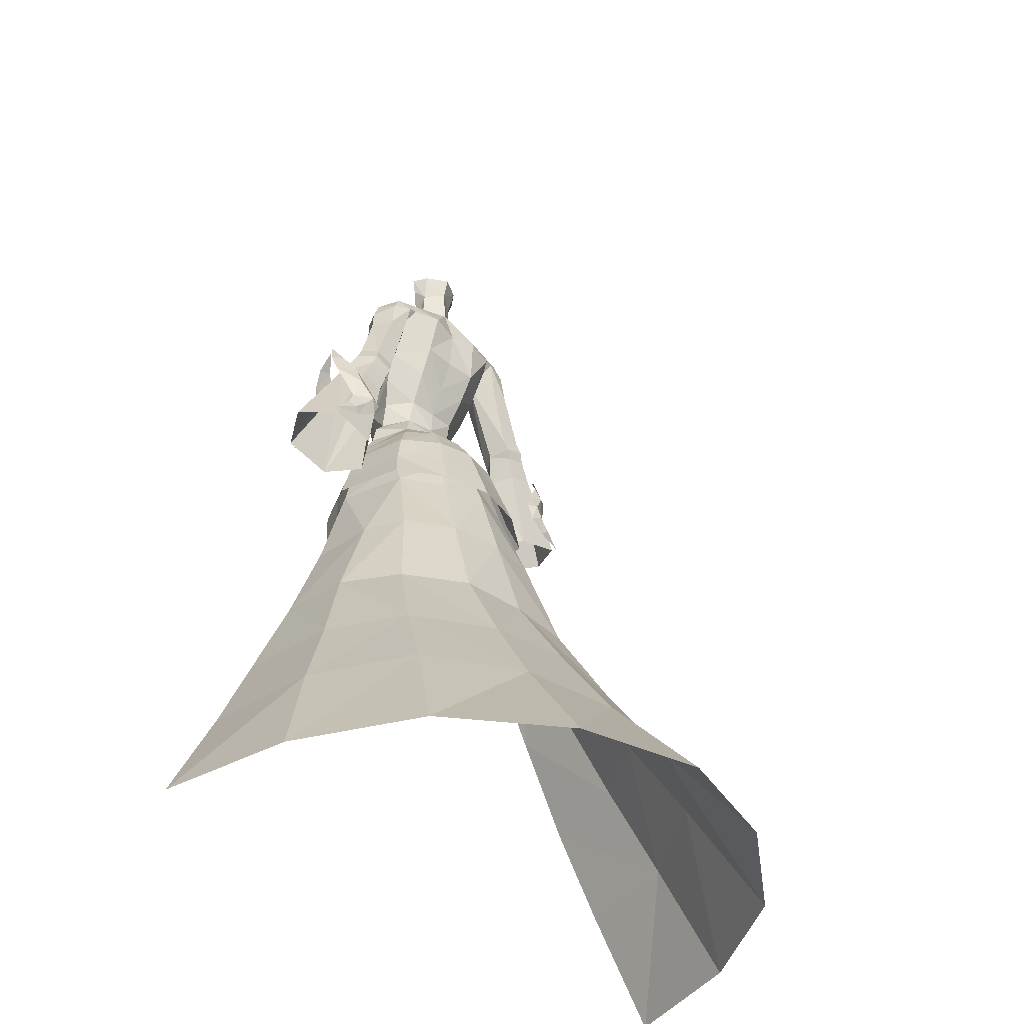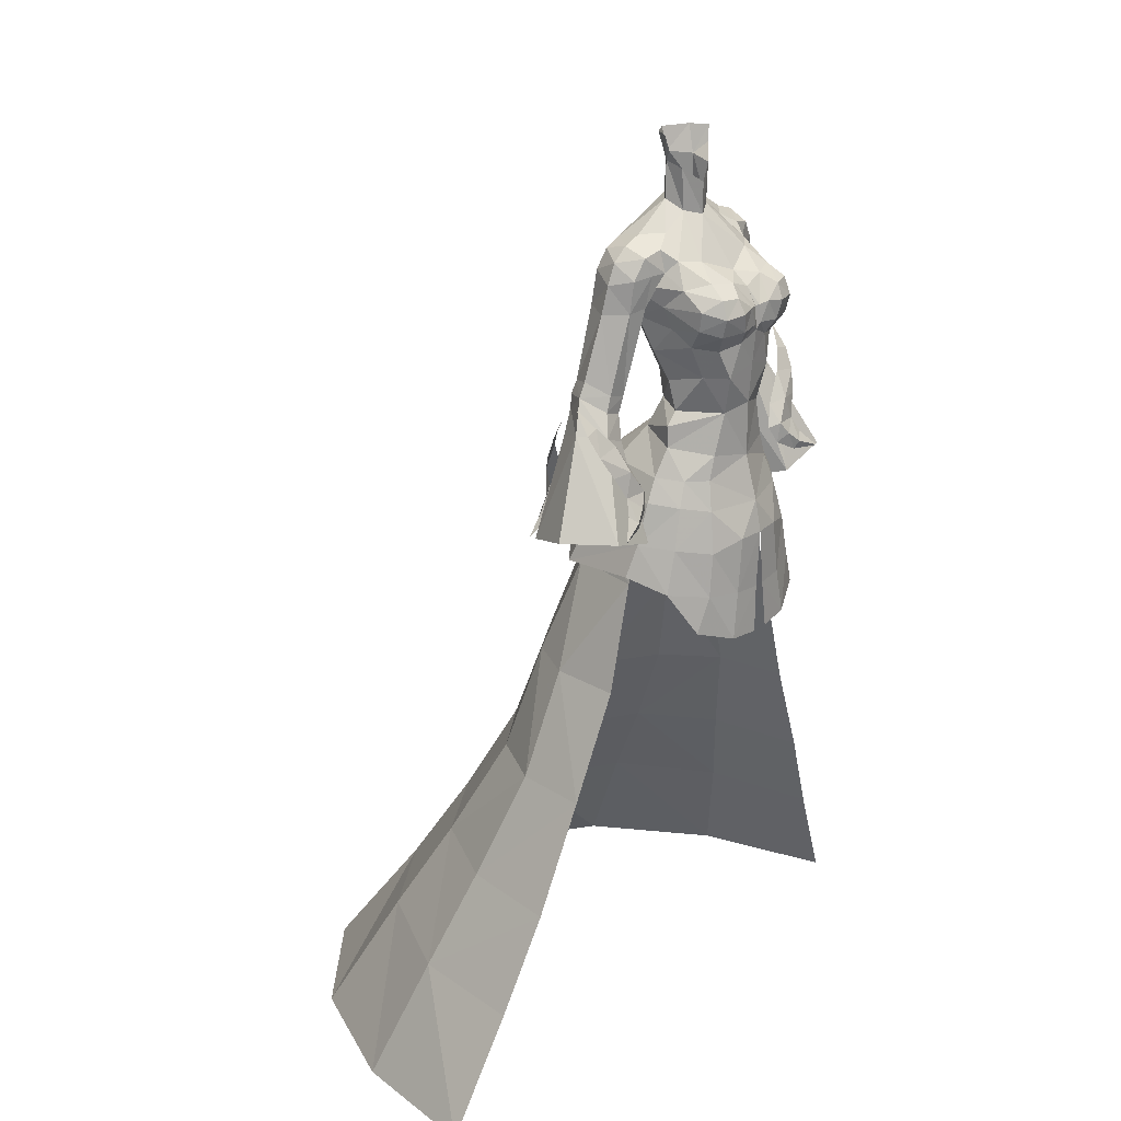
<metadata>
{"format":"obj","ext":"obj","renderer":"f3d","projection":"perspective","resolution":1024,"background":"white","views":[{"elev":-41.0,"azim":135.1,"up":"+Z"},{"elev":23.4,"azim":-52.3,"up":"+Z"}]}
</metadata>
<code>
g summoner_armour_female_91070
v 3.671 -5.005 68.39
v 1.76 -5.601 68.17
v 2.614 -6.704 67.36
v 4.097 -6.323 67.46
v 2.681 1.803 63.33
v 2.826 3.012 65.92
v 5.395 0.3487 65.46
v 4.921 -0.7885 62.83
v -0.005119 1.766 63.13
v -0.00512 2.897 65.89
v 4.295 -2.466 69.78
v 3.513 -0.72 71.46
v 1.474 -0.8619 72.77
v 2.811 -3.488 69.62
v -0.005117 -1.601 72.31
v -0.00512 -4.414 68.55
v 2.422 -6.07 60.98
v -0.005119 -6.383 61.73
v -0.005119 -6.131 58.6
v 2.132 -5.457 58.08
v 5.13 -3.558 67.94
v 5.244 -5.299 66.61
v 4.007 -2.262 58.13
v 4.794 -2.212 57.17
v 2.492 -0.06112 58.43
v 2.411 0.4081 60.62
v 4.172 -1.71 60.49
v 1.937 1.142 78.37
v 1.633 0.5515 76.26
v 0.1015 1.857 76.53
v 0.1564 2.369 78.3
v 4.236 -6.809 66.09
v 4.178 -6.451 64.67
v 5.183 -5.063 65.12
v -0.005122 -6.129 54.37
v 3.097 -5.292 54.92
v 3.427 0.6987 56.18
v -0.005122 1.643 56.29
v -0.005119 0.4654 58.39
v -0.005119 0.5648 60.42
v 2.494 -7.247 66.19
v 1.809 0.5755 73.52
v 5.166 0.5103 71.54
v 4.917 2.425 71.08
v -0.005127 1.965 73.42
v 4.53 -3.936 63.52
v 4.952 -2.485 64.78
v 3.382 -5.626 63.25
v 2.084 -7.021 64.71
v 1.559 -6.366 63.63
v 4.99 -1.323 70.64
v 5.166 0.5103 71.54
v 2.443 3.635 69.97
v 4.941 3.073 69.66
v 5.333 -1.914 66.47
v 1.517 -0.9196 75.85
v 6.124 0.8618 67.95
v -0.00512 -6.617 64.35
v 0.3464 -6.767 64.86
v -0.005037 -6.493 66.15
v 2.674 -0.1407 78.33
v 4.981 -1.754 68.95
v 1.809 0.5755 73.52
v 3.546 -4.356 61.02
v 2.303 -0.3033 77.1
v -0.005121 3.211 69.48
v 1.105 -6.928 66.36
v 0.2826 -6.641 66.22
v -0.005078 -5.682 67.53
v -0.1028 -1.641 74.77
v -0.005127 1.965 73.42
v 4.801 0.7254 67.6
v 5.078 2.349 53.58
v 2.662 3.927 53.98
v -0.005122 -7.111 50.84
v -0.005121 -7.633 48.37
v 2.167 -7.45 48.4
v 4.251 -5.914 50.91
v 6.504 -6.466 41.72
v 5.358 -6.697 44.45
v 3.379 -7.714 40.55
v -0.005124 4.262 54.09
v 3.725 -5.343 53.11
v 8.065 -4.673 45
v 6.277 -2.079 53.38
v 5.097 -2.353 55.51
v 4.775 -6.543 47.75
v 7.035 -4.59 48.27
v 6.086 -4.313 51.35
v 5.204 -4.066 53.2
v 3.158 5.427 51.37
v -0.005125 6.073 51.46
v 6.274 3.267 51.23
v 7.204 -2.122 51.61
v 8.211 -1.961 48.49
v 3.719 6.425 48.2
v -0.005128 7.298 48.29
v 4.255 7.442 45.13
v -0.005137 8.523 45.12
v 7.963 4.729 45.43
v 7.145 3.857 48.15
v 9.115 -1.556 46.02
v 2.724 -7.537 44.14
v 0.422 -7.698 43.98
v 0.7343 -7.885 40.3
v -3.681 -5.005 68.39
v -4.107 -6.323 67.46
v -2.624 -6.704 67.36
v -1.77 -5.601 68.17
v -2.691 1.803 63.33
v -4.931 -0.7885 62.83
v -5.406 0.3487 65.46
v -2.836 3.012 65.92
v -4.306 -2.466 69.78
v -2.822 -3.488 69.62
v -1.484 -0.8619 72.77
v -3.523 -0.72 71.46
v -2.433 -6.07 60.98
v -2.142 -5.457 58.08
v -5.14 -3.558 67.94
v -5.254 -5.299 66.61
v -4.018 -2.262 58.13
v -2.502 -0.06112 58.43
v -4.95 -2.224 57.13
v -2.421 0.4081 60.62
v -4.182 -1.71 60.49
v -1.734 1.326 78.43
v -1.561 0.7115 76.31
v -4.247 -6.809 66.09
v -5.194 -5.063 65.12
v -4.188 -6.451 64.67
v -5.108 -2.353 55.51
v -3.107 -5.292 54.92
v -3.437 0.6987 56.18
v -2.504 -7.247 66.19
v -1.819 0.5755 73.52
v -4.927 2.425 71.08
v -5.176 0.5103 71.54
v -4.963 -2.485 64.78
v -4.54 -3.936 63.52
v -3.392 -5.626 63.25
v -1.569 -6.366 63.63
v -2.095 -7.021 64.71
v -5 -1.323 70.64
v -5.176 0.5103 71.54
v -2.453 3.635 69.97
v -4.951 3.073 69.66
v -5.344 -1.914 66.47
v -1.606 -0.7632 75.9
v -6.134 0.8618 67.95
v -0.3566 -6.767 64.86
v -2.597 0.1234 78.41
v -4.991 -1.754 68.95
v -1.819 0.5755 73.52
v -3.557 -4.356 61.02
v -2.284 -0.07345 77.18
v -1.116 -6.928 66.36
v -0.2929 -6.641 66.22
v -4.811 0.7254 67.6
v -2.672 3.927 53.97
v -5.088 2.35 53.58
v -4.261 -5.914 50.91
v -2.177 -7.45 48.4
v -6.514 -6.466 41.72
v -3.389 -7.714 40.55
v -5.368 -6.697 44.45
v -3.735 -5.342 53.12
v -8.075 -4.673 45
v -6.287 -2.077 53.39
v -6.096 -4.313 51.35
v -7.045 -4.59 48.27
v -4.785 -6.543 47.75
v -5.214 -4.065 53.2
v -3.168 5.427 51.36
v -6.285 3.268 51.22
v -7.214 -2.121 51.61
v -8.221 -1.961 48.49
v -3.729 6.425 48.2
v -4.266 7.442 45.13
v -7.973 4.729 45.43
v -9.125 -1.556 46.02
v -7.156 3.857 48.15
v -2.734 -7.537 44.14
v -0.4322 -7.698 43.98
v -0.7446 -7.885 40.3
v 10.99 -4.054 51.71
v 11.61 -3.589 52.31
v 11.15 -3.067 53.47
v 9.964 -3.664 52.56
v 10.84 -1.759 57.19
v 10.46 -2.893 55.3
v 12.89 -1.865 56.88
v 12.07 -0.9164 58.72
v 13.23 -0.9867 58.45
v 13.01 0.2442 60.2
v 12.04 -2.542 55.18
v 12.98 -4.435 50.87
v 9.316 -2.128 54.85
v 9.283 -3.276 53.52
v 8.52 -2.651 53.21
v 10.63 -3.772 51.09
v 9.021 -3.173 51.96
v 12.6 4.023 50.79
v 11.58 4.238 51.7
v 12.5 3.385 52.71
v 13.03 3.461 51.47
v 11.99 2.998 56.62
v 13.88 2.205 56.29
v 11.94 3.833 54.54
v 12.9 2.014 58.28
v 13.41 0.8559 59.96
v 13.97 1.557 57.99
v 13.24 2.855 54.49
v 14.51 3.407 49.89
v 10.56 3.531 54.24
v 10.88 4.339 52.72
v 9.908 4.031 52.53
v 12.11 3.804 50.23
v 10.48 4.074 51.2
v -7.797 2.827 66.42
v -7.402 2.648 69.04
v -5.672 3.013 69.58
v -6.298 2.813 66.24
v -4.811 0.7254 67.6
v -7.493 1.14 59.19
v -7.707 2.893 60.37
v -9.458 2.91 60.98
v -10.37 1.492 61.34
v -8.878 1.097 66.16
v -7.965 -0.285 59.95
v -9.555 -0.2974 60.4
v -9.995 -0.3023 59.2
v -8.448 -0.2383 58.72
v -8.027 3.176 59.32
v -9.765 3.174 59.94
v -7.837 -0.6952 66.27
v -8.967 -0.9008 56.81
v -7.911 0.7325 56.16
v -7.493 1.14 59.19
v -12.15 0.9159 57.76
v -10.89 1.578 60.21
v -10.07 3.004 58.96
v -11 2.898 57.01
v -4.811 0.7254 67.6
v -6.353 -1.029 66.46
v -8.332 2.994 58.36
v -8.912 2.848 56.31
v -7.911 0.7325 56.16
v -10.81 -1.019 57.55
v -5.176 0.5103 71.54
v -6.801 0.5219 71
v -5 -1.323 70.64
v -4.927 2.425 71.08
v -4.951 3.073 69.66
v -8.496 0.8243 68.33
v -7.888 0.714 69.92
v -6.581 -1.094 70.27
v -6.661 2.325 70.56
v -7.606 -0.8893 68.71
v -6.089 -1.377 68.88
v -4.991 -1.754 68.95
v -10.14 3.154 48.56
v -8.097 -0.1334 48.49
v -9.531 -3.873 49.58
v -13.61 -4.114 50.81
v -15.89 -0.4062 50.77
v -14.05 3.232 49.64
v -8.097 -0.1334 48.49
v 7.787 2.827 66.42
v 6.287 2.813 66.24
v 5.662 3.013 69.58
v 7.391 2.648 69.04
v 4.801 0.7254 67.6
v 7.697 2.893 60.37
v 7.483 1.14 59.19
v 9.448 2.91 60.98
v 8.867 1.097 66.16
v 10.36 1.492 61.34
v 7.955 -0.285 59.95
v 8.438 -0.2382 58.72
v 9.985 -0.3023 59.2
v 9.545 -0.2974 60.4
v 8.017 3.176 59.32
v 9.755 3.174 59.94
v 7.827 -0.6952 66.27
v 7.483 1.14 59.19
v 7.901 0.7326 56.16
v 8.957 -0.9007 56.81
v 12.14 0.9159 57.76
v 10.99 2.898 57.01
v 10.06 3.012 58.99
v 10.88 1.578 60.21
v 4.801 0.7254 67.6
v 6.343 -1.029 66.46
v 8.314 3.002 58.39
v 8.902 2.848 56.31
v 7.901 0.7326 56.16
v 10.79 -1.019 57.55
v 5.166 0.5103 71.54
v 4.99 -1.323 70.64
v 6.791 0.5219 71
v 4.917 2.425 71.08
v 4.941 3.073 69.66
v 8.485 0.8243 68.33
v 6.571 -1.094 70.27
v 7.878 0.714 69.92
v 6.651 2.325 70.56
v 7.596 -0.8892 68.71
v 6.079 -1.377 68.88
v 4.981 -1.754 68.95
v 10.13 3.154 48.55
v 8.087 -0.1334 48.49
v 9.52 -3.873 49.59
v 13.6 -4.114 50.81
v 15.88 -0.4061 50.77
v 14.04 3.232 49.64
v 8.087 -0.1334 48.49
v -5.842 2.357 51.08
v -3.151 4.759 51.33
v -3.276 5.604 48.17
v -6.639 3.006 48.12
v -0.005127 6.332 48.26
v -0.005124 5.049 51.31
v -7.752 -1.882 48.51
v -4.532 9.103 37.85
v -8.655 6.922 37.54
v -7.065 4.242 45.25
v -3.61 6.532 45.06
v -13.08 12.98 21
v -16.93 7.129 20.58
v -13.66 4.68 28.82
v -10.59 9.088 28.98
v -7.922 21.48 13.53
v -15.44 17.02 13.59
v -6.548 16.61 21.21
v -9.833 28.67 3.595
v -0.005163 22.96 13.36
v -0.005175 31.36 3.612
v -14.42 -0.9607 28.61
v -11.02 -1.645 37
v -10.51 3.737 37.14
v -0.005136 7.653 45
v -0.00514 9.834 37.93
v -5.503 12.07 29.18
v -0.005145 12.65 29.07
v -0.005153 17.54 21.32
v -18.67 22.09 3.578
v -20.33 9.478 12.95
v -24.14 12.5 3.378
v -18.24 -0.4019 20.11
v -21.78 0.5019 12.53
v -26.57 1.675 3.175
v -8.683 -1.523 45.33
v 5.832 2.356 51.08
v 6.628 3.006 48.12
v 3.266 5.605 48.17
v 3.141 4.759 51.34
v 7.742 -1.882 48.51
v 4.521 9.103 37.85
v 3.6 6.532 45.06
v 7.055 4.242 45.25
v 8.645 6.922 37.54
v 13.07 12.98 21
v 10.58 9.088 28.98
v 13.65 4.68 28.82
v 16.92 7.129 20.58
v 7.912 21.48 13.53
v 6.537 16.61 21.21
v 15.43 17.02 13.59
v 9.823 28.67 3.595
v 14.41 -0.9607 28.61
v 10.5 3.737 37.14
v 11.01 -1.645 37
v 5.493 12.07 29.18
v 18.65 22.09 3.578
v 20.32 9.478 12.95
v 24.13 12.5 3.378
v 18.23 -0.4019 20.11
v 21.77 0.502 12.53
v 26.56 1.675 3.175
v 8.672 -1.523 45.33
v -11 -4.055 51.71
v -9.975 -3.664 52.56
v -11.16 -3.068 53.47
v -11.62 -3.589 52.31
v -10.85 -1.759 57.19
v -12.9 -1.865 56.88
v -10.47 -2.893 55.3
v -12.08 -0.9165 58.72
v -13.02 0.2442 60.2
v -13.24 -0.9868 58.44
v -12.05 -2.542 55.18
v -12.99 -4.435 50.87
v -9.327 -2.129 54.84
v -9.293 -3.277 53.52
v -8.531 -2.651 53.21
v -10.64 -3.772 51.08
v -9.032 -3.174 51.95
v -12.61 4.023 50.79
v -13.04 3.462 51.47
v -12.51 3.386 52.71
v -11.59 4.239 51.7
v -12 2.998 56.62
v -11.95 3.833 54.54
v -13.89 2.205 56.29
v -12.91 2.014 58.28
v -13.98 1.557 58
v -13.42 0.8559 59.96
v -13.25 2.855 54.49
v -14.52 3.407 49.89
v -10.57 3.531 54.24
v -10.89 4.339 52.72
v -9.918 4.032 52.54
v -12.12 3.804 50.23
v -10.48 4.074 51.2
f 1 2 3
f 3 4 1
f 5 6 7
f 7 8 5
f 9 10 6
f 6 5 9
f 11 12 13
f 13 14 11
f 15 16 14
f 14 13 15
f 17 18 19
f 19 20 17
f 21 1 4
f 4 22 21
f 23 24 25
f 26 5 8
f 8 27 26
f 28 29 30
f 30 31 28
f 32 33 34
f 34 22 32
f 24 23 20
f 20 19 35
f 35 36 20
f 25 37 38
f 38 39 25
f 39 40 26
f 26 25 39
f 27 23 25
f 25 26 27
f 40 9 5
f 5 26 40
f 32 4 3
f 3 41 32
f 42 43 44
f 44 45 42
f 34 46 47
f 33 48 46
f 48 49 50
f 51 52 12
f 11 51 12
f 48 50 17
f 53 45 44
f 6 53 54
f 47 7 55
f 13 56 15
f 29 56 13
f 46 8 47
f 21 55 57
f 58 59 60
f 7 54 57
f 6 54 7
f 29 28 61
f 11 14 1
f 11 21 62
f 29 63 30
f 20 23 64
f 29 61 65
f 54 53 44
f 45 53 66
f 6 66 53
f 16 2 14
f 64 46 48
f 32 49 33
f 41 67 49
f 17 50 18
f 65 56 29
f 23 27 64
f 4 32 22
f 33 46 34
f 3 2 67
f 68 2 69
f 69 60 68
f 33 49 48
f 17 64 48
f 17 20 64
f 62 51 11
f 10 66 6
f 8 46 64
f 27 8 64
f 41 3 67
f 55 22 34
f 59 58 50
f 58 18 50
f 59 68 60
f 52 63 12
f 8 7 47
f 59 50 49
f 67 59 49
f 67 68 59
f 14 2 1
f 11 1 21
f 32 41 49
f 55 21 22
f 63 13 12
f 34 47 55
f 15 56 70
f 30 63 71
f 29 13 63
f 62 57 72
f 57 54 72
f 57 55 7
f 21 57 62
f 37 73 74
f 75 76 77
f 77 78 75
f 79 80 81
f 74 82 38
f 35 75 83
f 83 36 35
f 74 38 37
f 79 84 80
f 85 73 37
f 37 86 85
f 78 87 88
f 88 89 78
f 80 84 88
f 90 83 78
f 78 89 90
f 90 86 36
f 82 74 91
f 91 92 82
f 93 73 94
f 95 93 94
f 94 73 85
f 93 91 74
f 74 73 93
f 90 85 86
f 83 90 36
f 85 90 89
f 89 94 85
f 92 91 96
f 96 97 92
f 98 99 97
f 97 96 98
f 100 101 95
f 95 102 100
f 91 93 101
f 101 96 91
f 101 100 98
f 98 96 101
f 95 101 93
f 75 78 83
f 89 88 95
f 95 94 89
f 95 88 84
f 84 102 95
f 88 87 80
f 87 77 103
f 103 80 87
f 103 77 76
f 76 104 103
f 87 78 77
f 81 80 103
f 104 105 81
f 81 103 104
f 106 107 108
f 108 109 106
f 110 111 112
f 112 113 110
f 9 110 113
f 113 10 9
f 114 115 116
f 116 117 114
f 15 116 115
f 115 16 15
f 118 119 19
f 19 18 118
f 120 121 107
f 107 106 120
f 122 123 124
f 125 126 111
f 111 110 125
f 127 31 30
f 30 128 127
f 129 121 130
f 130 131 129
f 119 124 132
f 132 133 119
f 119 133 35
f 35 19 119
f 123 39 38
f 38 134 123
f 39 123 125
f 125 40 39
f 126 125 123
f 123 122 126
f 40 125 110
f 110 9 40
f 129 135 108
f 108 107 129
f 136 45 137
f 137 138 136
f 130 139 140
f 131 140 141
f 141 142 143
f 144 117 145
f 114 117 144
f 141 118 142
f 146 137 45
f 113 147 146
f 139 148 112
f 116 15 149
f 128 116 149
f 140 139 111
f 120 150 148
f 58 60 151
f 112 150 147
f 113 112 147
f 128 152 127
f 114 106 115
f 114 153 120
f 128 30 154
f 119 155 122
f 128 156 152
f 147 137 146
f 45 66 146
f 113 146 66
f 16 115 109
f 155 141 140
f 129 131 143
f 135 143 157
f 118 18 142
f 156 128 149
f 122 155 126
f 107 121 129
f 131 130 140
f 108 157 109
f 69 109 158
f 158 60 69
f 131 141 143
f 118 141 155
f 118 155 119
f 153 114 144
f 10 113 66
f 111 155 140
f 126 155 111
f 135 157 108
f 148 130 121
f 151 142 58
f 58 142 18
f 151 60 158
f 145 117 154
f 111 139 112
f 151 143 142
f 157 143 151
f 157 151 158
f 115 106 109
f 114 120 106
f 129 143 135
f 148 121 120
f 154 117 116
f 130 148 139
f 15 70 149
f 30 71 154
f 128 154 116
f 153 159 150
f 150 159 147
f 150 112 148
f 120 153 150
f 134 160 161
f 75 162 163
f 163 76 75
f 164 165 166
f 160 38 82
f 35 133 167
f 167 75 35
f 160 134 38
f 164 166 168
f 169 132 134
f 134 161 169
f 162 170 171
f 171 172 162
f 166 171 168
f 173 170 162
f 162 167 173
f 173 133 132
f 82 92 174
f 174 160 82
f 175 176 161
f 177 176 175
f 176 169 161
f 175 161 160
f 160 174 175
f 173 132 169
f 167 133 173
f 169 176 170
f 170 173 169
f 92 97 178
f 178 174 92
f 179 178 97
f 97 99 179
f 180 181 177
f 177 182 180
f 174 178 182
f 182 175 174
f 182 178 179
f 179 180 182
f 177 175 182
f 75 167 162
f 170 176 177
f 177 171 170
f 177 181 168
f 168 171 177
f 171 166 172
f 172 166 183
f 183 163 172
f 183 184 76
f 76 163 183
f 172 163 162
f 165 183 166
f 184 183 165
f 165 185 184
f 186 187 188
f 188 189 186
f 190 191 192
f 193 194 195
f 188 196 191
f 197 187 186
f 192 194 193
f 193 190 192
f 190 198 191
f 191 199 188
f 198 200 199
f 201 186 189
f 189 202 201
f 186 201 197
f 188 199 189
f 199 200 202
f 202 189 199
f 191 198 199
f 191 196 192
f 203 204 205
f 205 206 203
f 207 208 209
f 210 211 212
f 205 209 213
f 214 203 206
f 208 207 210
f 210 212 208
f 207 209 215
f 209 205 216
f 215 216 217
f 218 219 204
f 204 203 218
f 203 214 218
f 205 204 216
f 216 204 219
f 219 217 216
f 209 216 215
f 209 208 213
f 220 221 222
f 222 223 220
f 224 225 226
f 226 223 224
f 223 226 227
f 227 220 223
f 227 228 229
f 229 220 227
f 230 231 232
f 232 233 230
f 234 235 227
f 227 226 234
f 229 228 231
f 231 236 229
f 233 237 238
f 238 239 233
f 240 241 242
f 242 243 240
f 244 245 230
f 230 239 244
f 246 247 243
f 243 242 246
f 246 225 248
f 248 247 246
f 233 232 249
f 249 237 233
f 242 235 234
f 234 246 242
f 230 245 236
f 236 231 230
f 250 251 252
f 250 253 251
f 254 224 222
f 255 229 236
f 224 223 222
f 251 256 257
f 256 251 258
f 256 255 259
f 260 257 259
f 231 241 232
f 234 226 225
f 227 235 241
f 233 239 230
f 240 249 241
f 235 242 241
f 234 225 246
f 241 231 228
f 241 228 227
f 260 259 236
f 260 261 257
f 260 236 245
f 260 245 261
f 254 222 253
f 221 255 256
f 221 220 255
f 221 258 222
f 253 222 258
f 256 259 257
f 221 256 258
f 255 236 259
f 255 220 229
f 253 258 251
f 251 257 252
f 261 252 257
f 261 245 244
f 249 232 241
f 262 247 248
f 248 263 262
f 264 237 249
f 249 265 264
f 240 266 265
f 265 249 240
f 262 267 243
f 243 247 262
f 267 266 240
f 240 243 267
f 268 238 264
f 264 238 237
f 269 270 271
f 271 272 269
f 273 270 274
f 274 275 273
f 270 269 276
f 276 274 270
f 276 269 277
f 277 278 276
f 279 280 281
f 281 282 279
f 283 274 276
f 276 284 283
f 277 285 282
f 282 278 277
f 280 286 287
f 287 288 280
f 289 290 291
f 291 292 289
f 293 286 279
f 279 294 293
f 295 291 290
f 290 296 295
f 295 296 297
f 297 275 295
f 280 288 298
f 298 281 280
f 291 295 283
f 283 284 291
f 279 282 285
f 285 294 279
f 299 300 301
f 299 301 302
f 303 271 273
f 304 285 277
f 273 271 270
f 301 305 306
f 306 307 301
f 306 308 304
f 309 308 305
f 282 281 292
f 283 275 274
f 276 292 284
f 280 279 286
f 289 292 298
f 284 292 291
f 283 295 275
f 292 278 282
f 292 276 278
f 309 285 308
f 309 305 310
f 309 294 285
f 309 310 294
f 303 302 271
f 272 306 304
f 272 304 269
f 272 271 307
f 302 307 271
f 306 305 308
f 272 307 306
f 304 308 285
f 304 277 269
f 302 301 307
f 301 300 305
f 310 305 300
f 310 293 294
f 298 292 281
f 311 312 297
f 297 296 311
f 313 314 298
f 298 288 313
f 289 298 314
f 314 315 289
f 311 296 290
f 290 316 311
f 316 290 289
f 289 315 316
f 317 313 287
f 313 288 287
f 318 319 320
f 320 321 318
f 322 320 319
f 319 323 322
f 321 324 318
f 325 326 327
f 327 328 325
f 329 330 331
f 331 332 329
f 333 334 329
f 329 335 333
f 336 333 337
f 337 338 336
f 339 340 341
f 341 331 339
f 325 328 342
f 342 343 325
f 344 325 343
f 343 345 344
f 335 344 345
f 345 346 335
f 333 335 346
f 346 337 333
f 333 336 347
f 347 334 333
f 327 321 320
f 320 328 327
f 344 332 326
f 326 325 344
f 326 332 331
f 331 341 326
f 335 329 332
f 332 344 335
f 348 330 329
f 329 334 348
f 349 348 334
f 334 347 349
f 330 350 339
f 339 331 330
f 348 351 350
f 350 330 348
f 352 351 348
f 348 349 352
f 327 341 353
f 341 340 353
f 326 341 327
f 328 320 322
f 322 342 328
f 353 321 327
f 353 324 321
f 354 355 356
f 356 357 354
f 322 323 357
f 357 356 322
f 355 354 358
f 359 360 361
f 361 362 359
f 363 364 365
f 365 366 363
f 367 368 363
f 363 369 367
f 370 338 337
f 337 367 370
f 371 365 372
f 372 373 371
f 359 343 342
f 342 360 359
f 374 345 343
f 343 359 374
f 368 346 345
f 345 374 368
f 367 337 346
f 346 368 367
f 367 369 375
f 375 370 367
f 361 360 356
f 356 355 361
f 374 359 362
f 362 364 374
f 362 372 365
f 365 364 362
f 368 374 364
f 364 363 368
f 376 369 363
f 363 366 376
f 377 375 369
f 369 376 377
f 366 365 371
f 371 378 366
f 376 366 378
f 378 379 376
f 380 377 376
f 376 379 380
f 361 381 372
f 372 381 373
f 362 361 372
f 360 342 322
f 322 356 360
f 381 361 355
f 381 355 358
f 382 383 384
f 384 385 382
f 386 387 388
f 389 390 391
f 384 388 392
f 393 382 385
f 387 386 389
f 389 391 387
f 386 388 394
f 388 384 395
f 394 395 396
f 397 398 383
f 383 382 397
f 382 393 397
f 384 383 395
f 395 383 398
f 398 396 395
f 388 395 394
f 388 387 392
f 399 400 401
f 401 402 399
f 403 404 405
f 406 407 408
f 401 409 404
f 410 400 399
f 405 407 406
f 406 403 405
f 403 411 404
f 404 412 401
f 411 413 412
f 414 399 402
f 402 415 414
f 399 414 410
f 401 412 402
f 412 413 415
f 415 402 412
f 404 411 412
f 404 409 405
f 119 122 124
f 134 132 124
f 124 123 134
f 20 36 86
f 86 24 20
f 24 86 37
f 37 25 24
f 69 16 109
f 2 16 69
f 68 67 2
f 109 157 158

</code>
